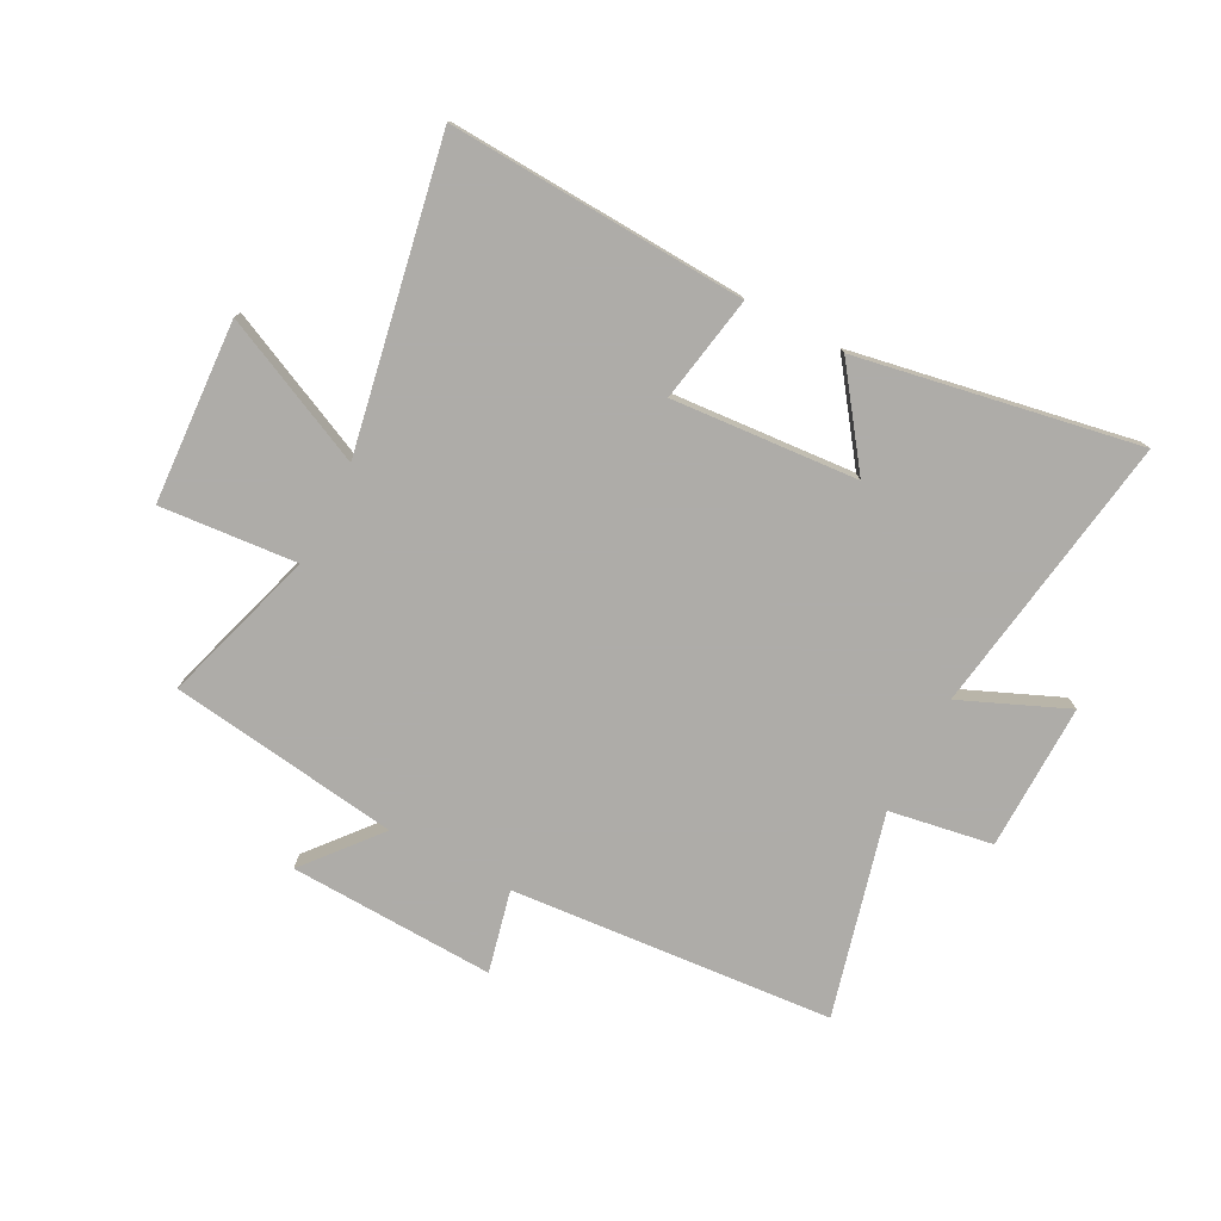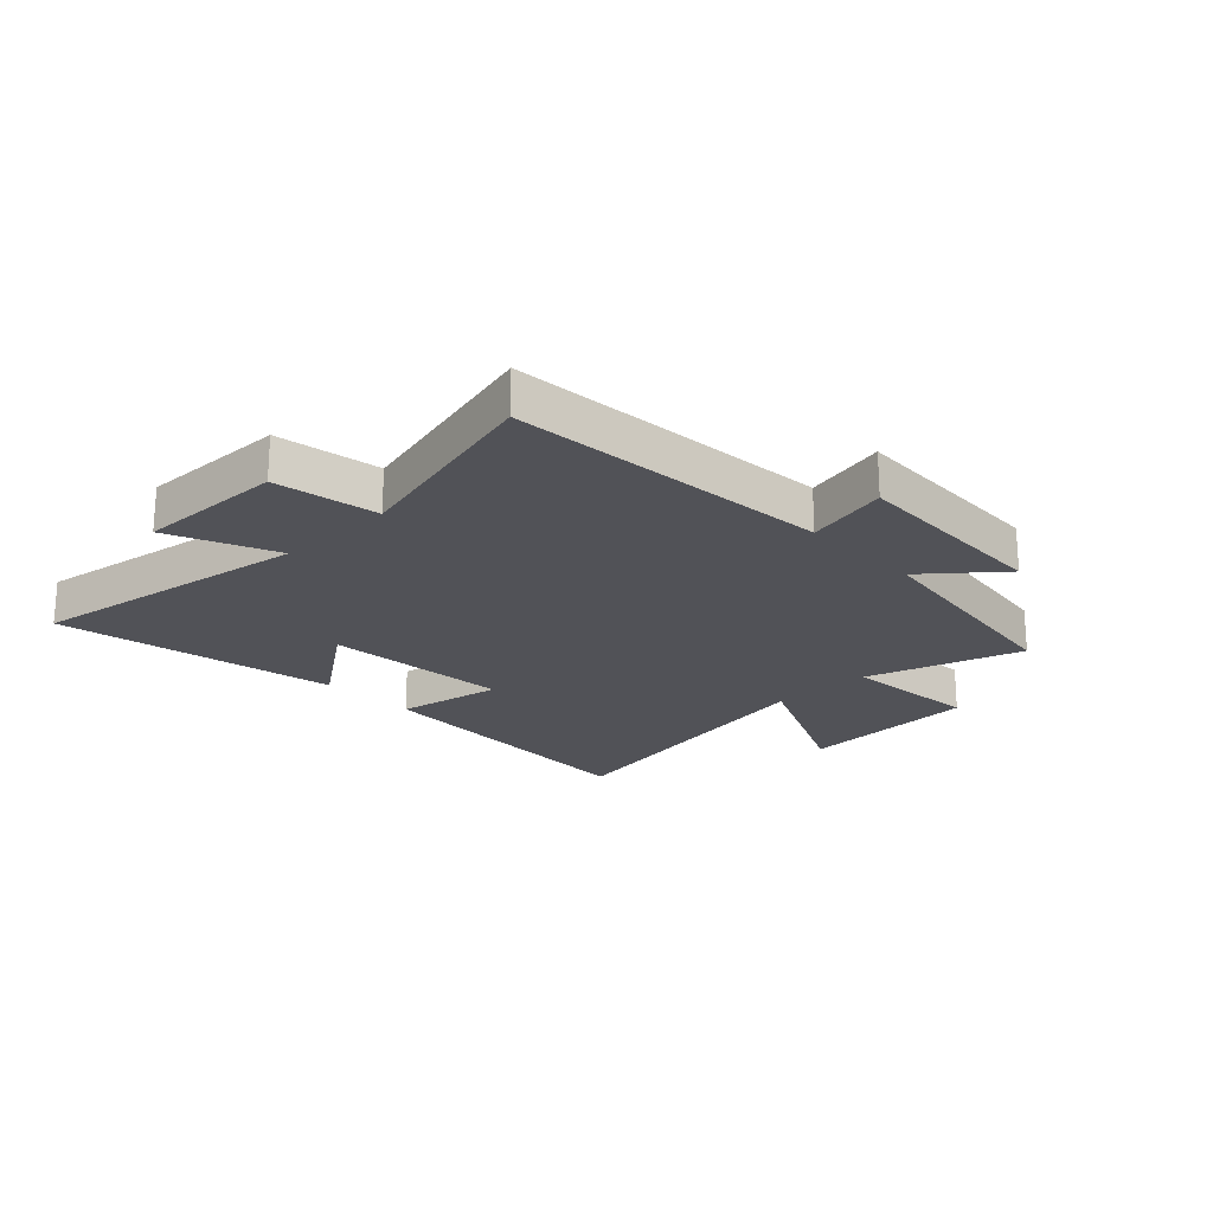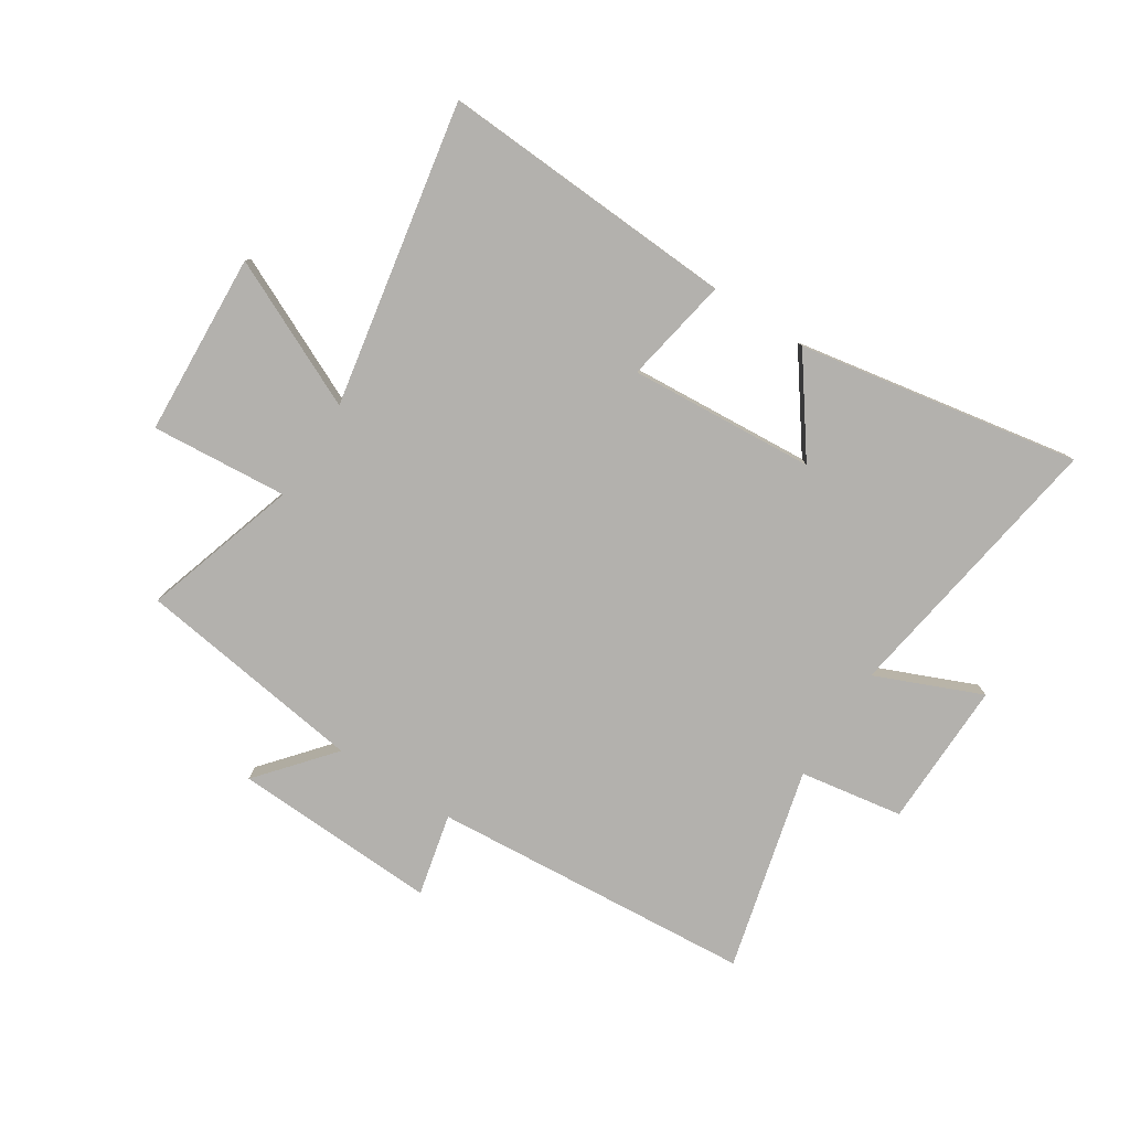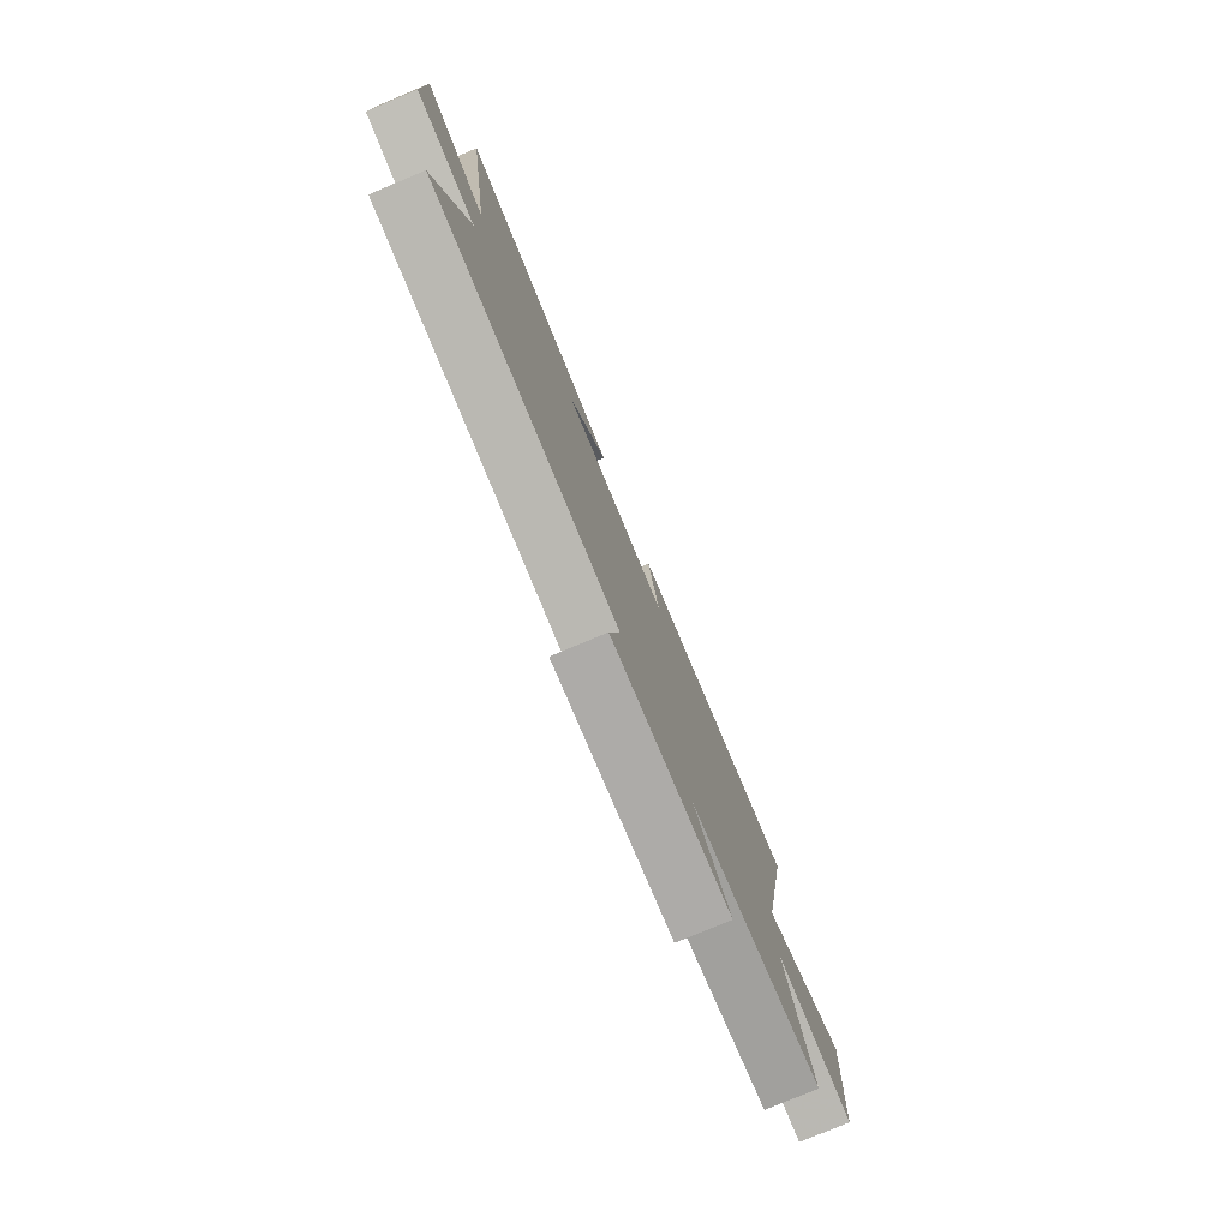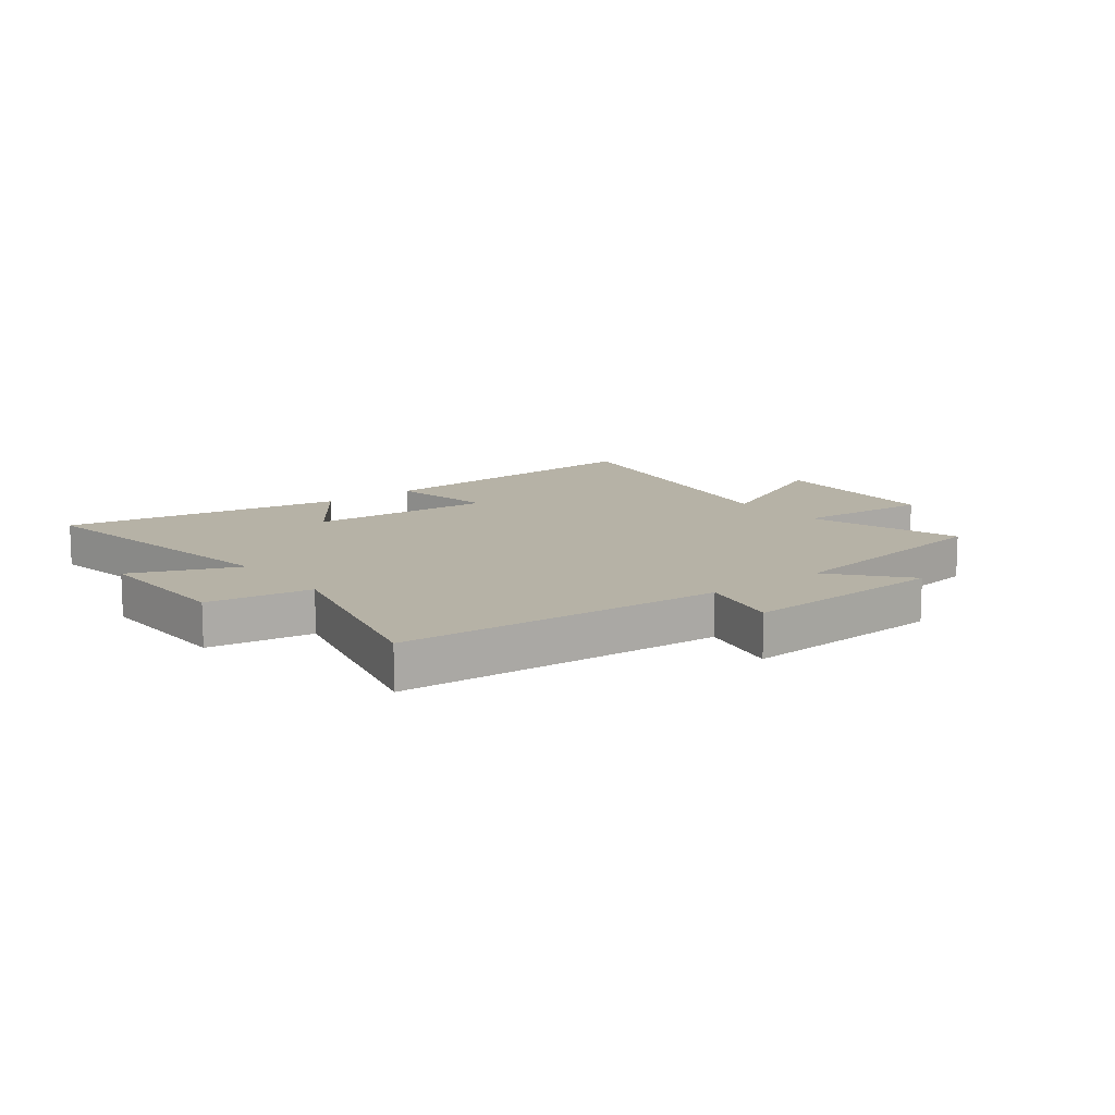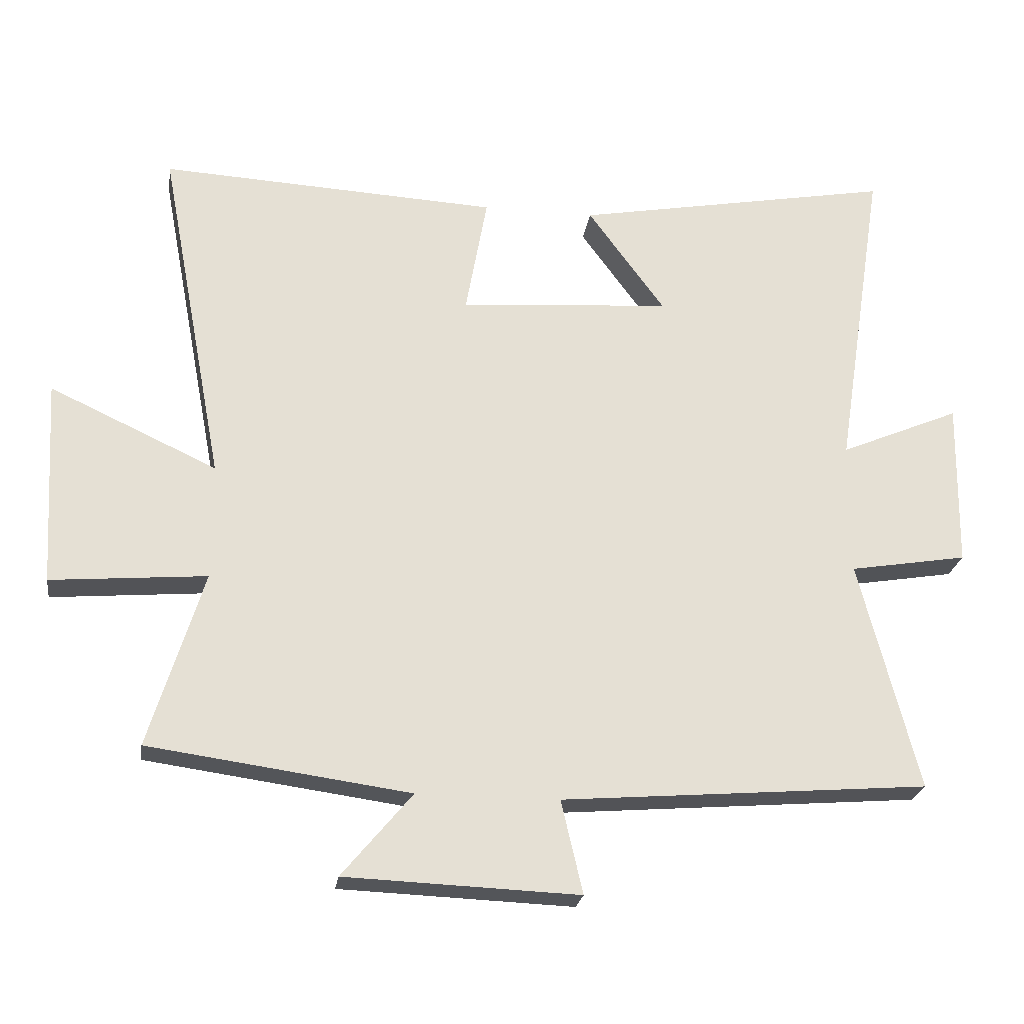
<metadata>
{"format":"obj","ext":"obj","renderer":"f3d","projection":"perspective","resolution":1024,"background":"white","views":[{"elev":-77.0,"azim":-27.6,"up":"+Y"},{"elev":-21.5,"azim":133.7,"up":"+Y"},{"elev":-79.2,"azim":-32.9,"up":"+Y"},{"elev":-78.5,"azim":112.7,"up":"+Z"},{"elev":12.2,"azim":141.8,"up":"+Y"},{"elev":-23.7,"azim":-8.3,"up":"+Z"}]}
</metadata>
<code>
v 0.59 0.07 -0.455
v 0.031 0.07 -0.5
v 0.064 0.07 -0.642
v -0.292 0.07 -0.628
v -0.185 0.07 -0.5
v -0.583 0.07 -0.445
v -0.5 0.07 -0.176
v -0.737 0.07 -0.196
v -0.755 0.07 0.12
v -0.5 0.07 0.002
v -0.599 0.07 0.527
v -0.083 0.07 0.5
v -0.116 0.07 0.316
v 0.206 0.07 0.34
v 0.089 0.07 0.5
v 0.575 0.07 0.589
v 0.5 0.07 0.101
v 0.683 0.07 0.179
v 0.679 0.07 -0.075
v 0.5 0.07 -0.105
v 0.59 0 -0.455
v 0.031 0 -0.5
v 0.064 0 -0.642
v -0.292 0 -0.628
v -0.185 0 -0.5
v -0.583 0 -0.445
v -0.5 0 -0.176
v -0.737 0 -0.196
v -0.755 0 0.12
v -0.5 0 0.002
v -0.599 0 0.527
v -0.083 0 0.5
v -0.116 0 0.316
v 0.206 0 0.34
v 0.089 0 0.5
v 0.575 0 0.589
v 0.5 0 0.101
v 0.683 0 0.179
v 0.679 0 -0.075
v 0.5 0 -0.105
f 17 18 19 20
f 14 15 16 17
f 13 14 17 20
f 10 11 12 13
f 20 1 2
f 13 20 2
f 10 13 2
f 7 8 9 10
f 5 6 7
f 10 2 3
f 7 10 3
f 5 7 3
f 3 4 5
f 40 39 38 37
f 37 36 35 34
f 40 37 34 33
f 33 32 31 30
f 22 21 40
f 22 40 33
f 22 33 30
f 30 29 28 27
f 27 26 25
f 23 22 30
f 23 30 27
f 23 27 25
f 25 24 23
f 1 21 22 2
f 2 22 23 3
f 3 23 24 4
f 4 24 25 5
f 5 25 26 6
f 6 26 27 7
f 7 27 28 8
f 8 28 29 9
f 9 29 30 10
f 10 30 31 11
f 11 31 32 12
f 12 32 33 13
f 13 33 34 14
f 14 34 35 15
f 15 35 36 16
f 16 36 37 17
f 17 37 38 18
f 18 38 39 19
f 19 39 40 20
f 20 40 21 1

</code>
